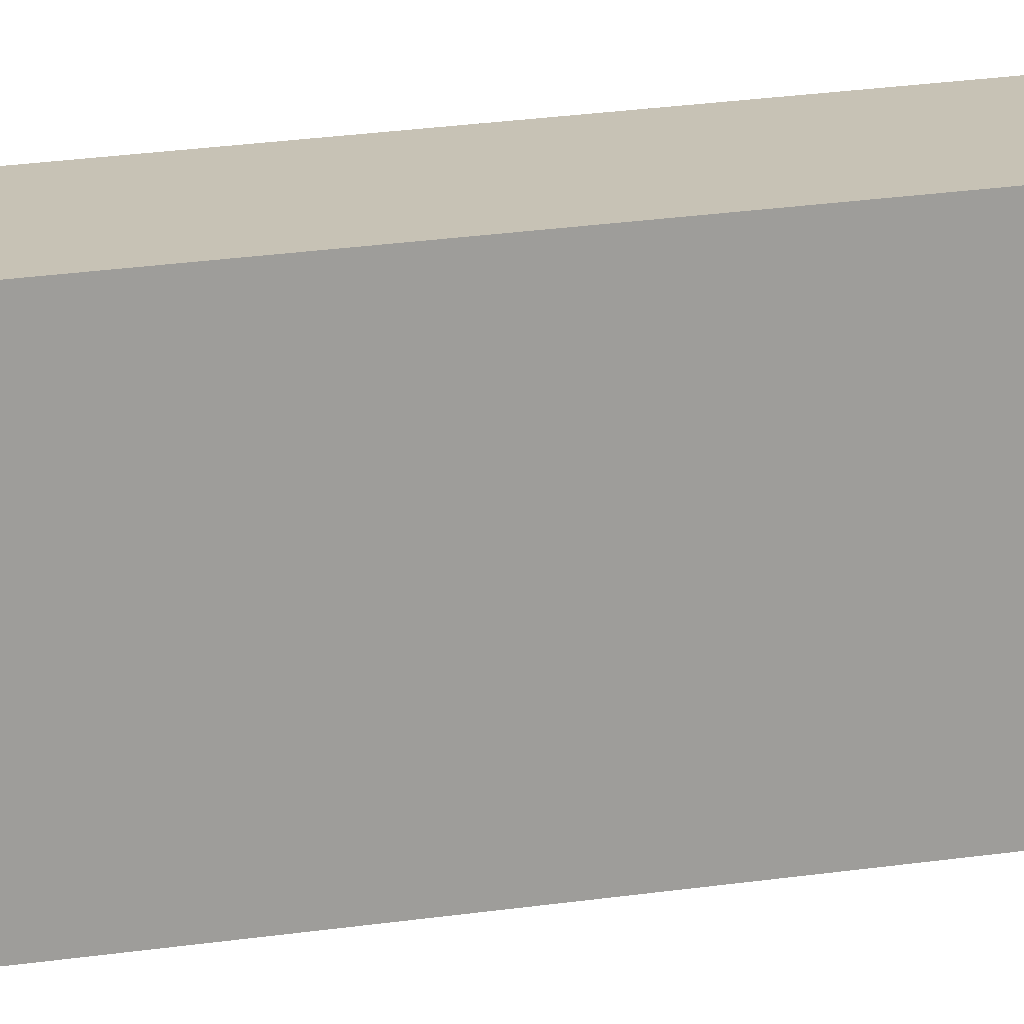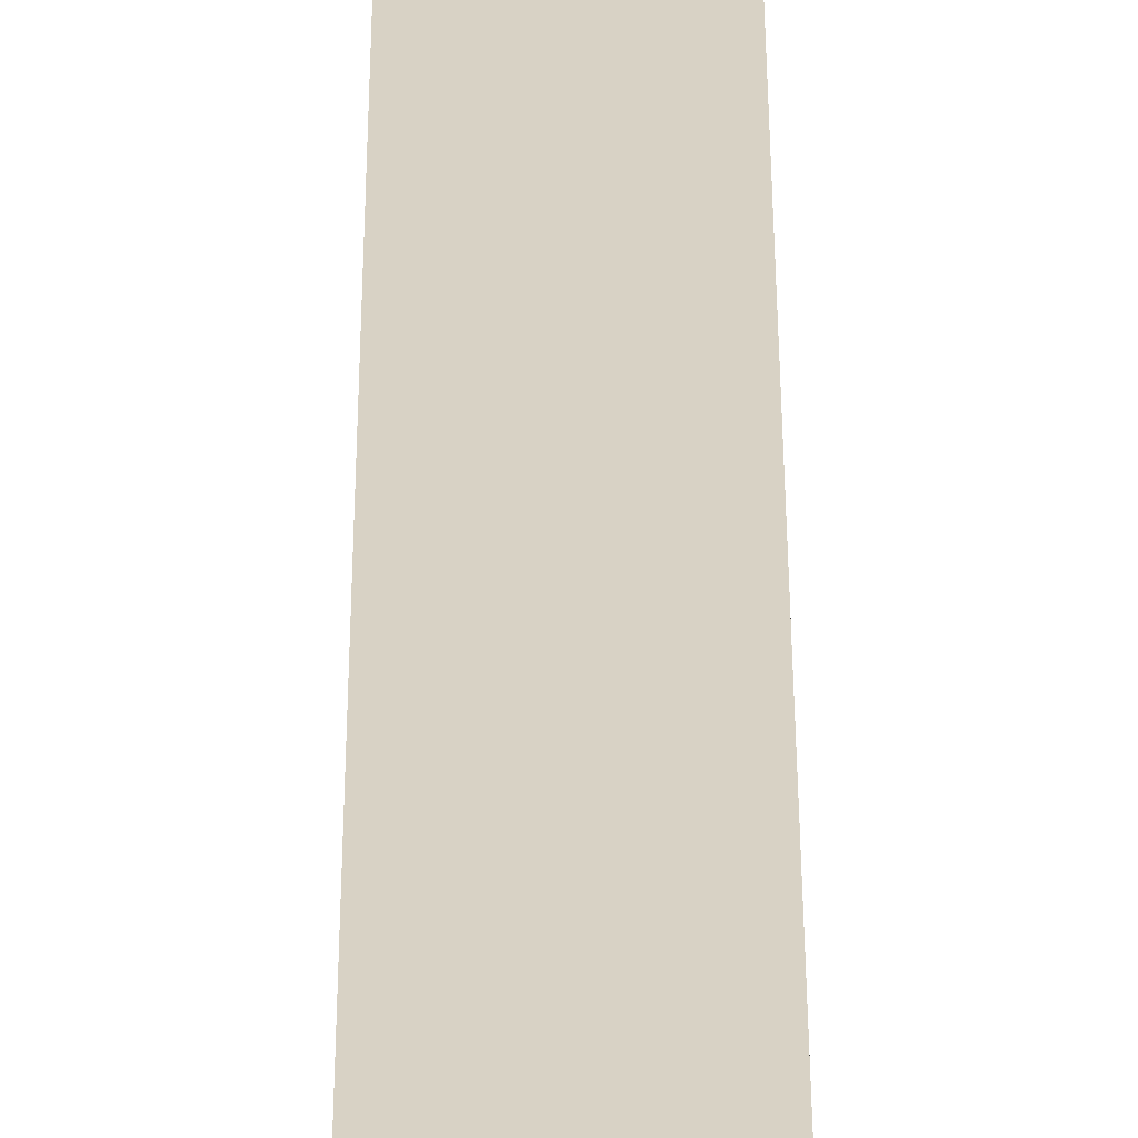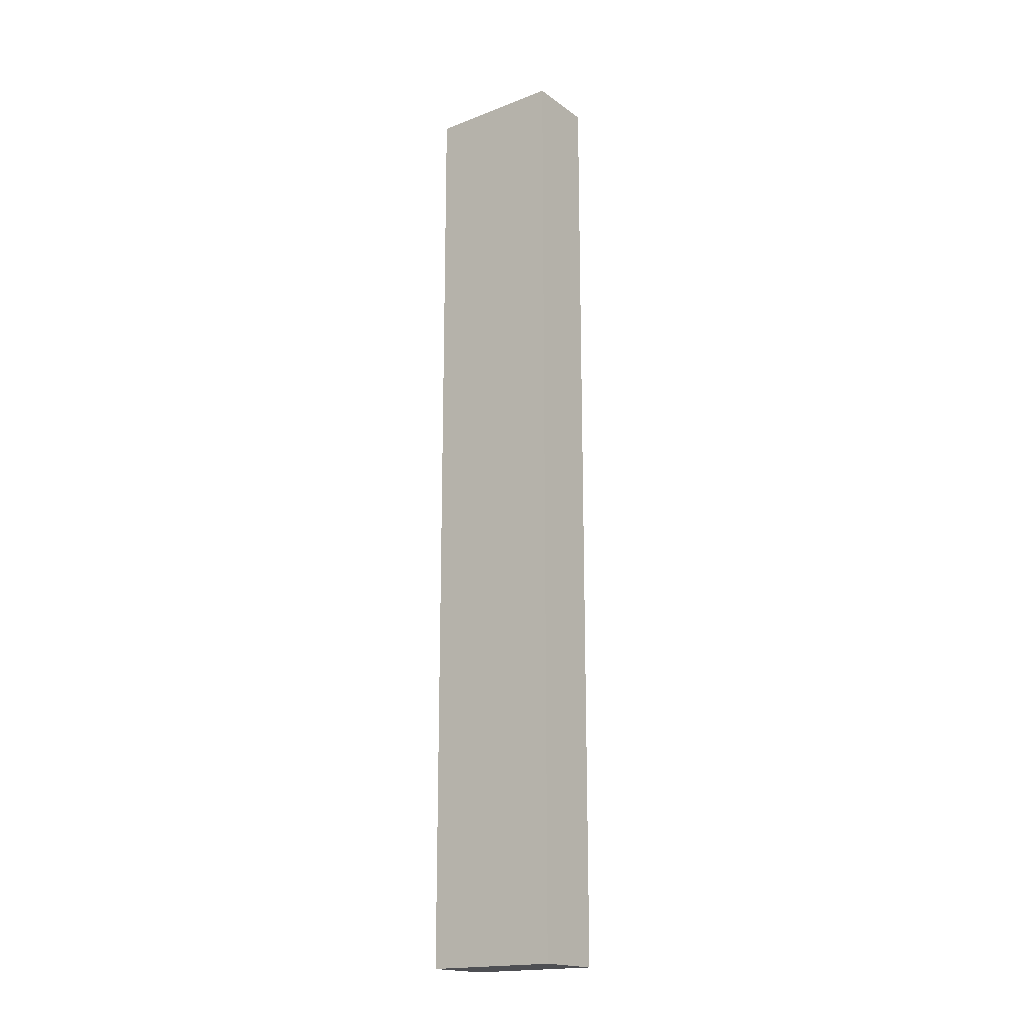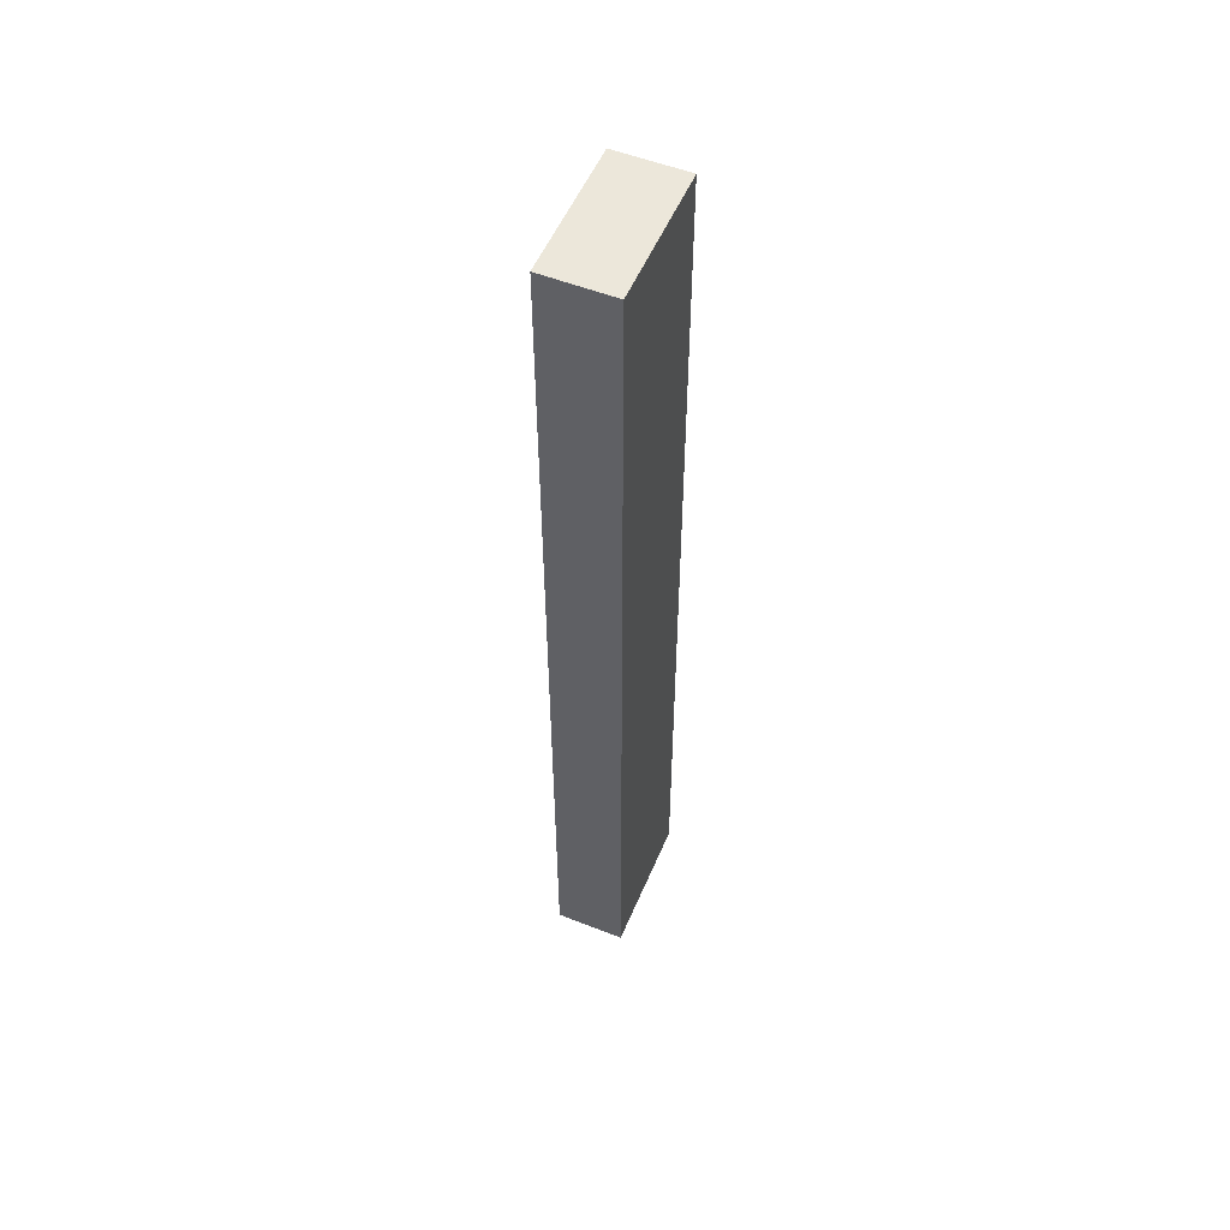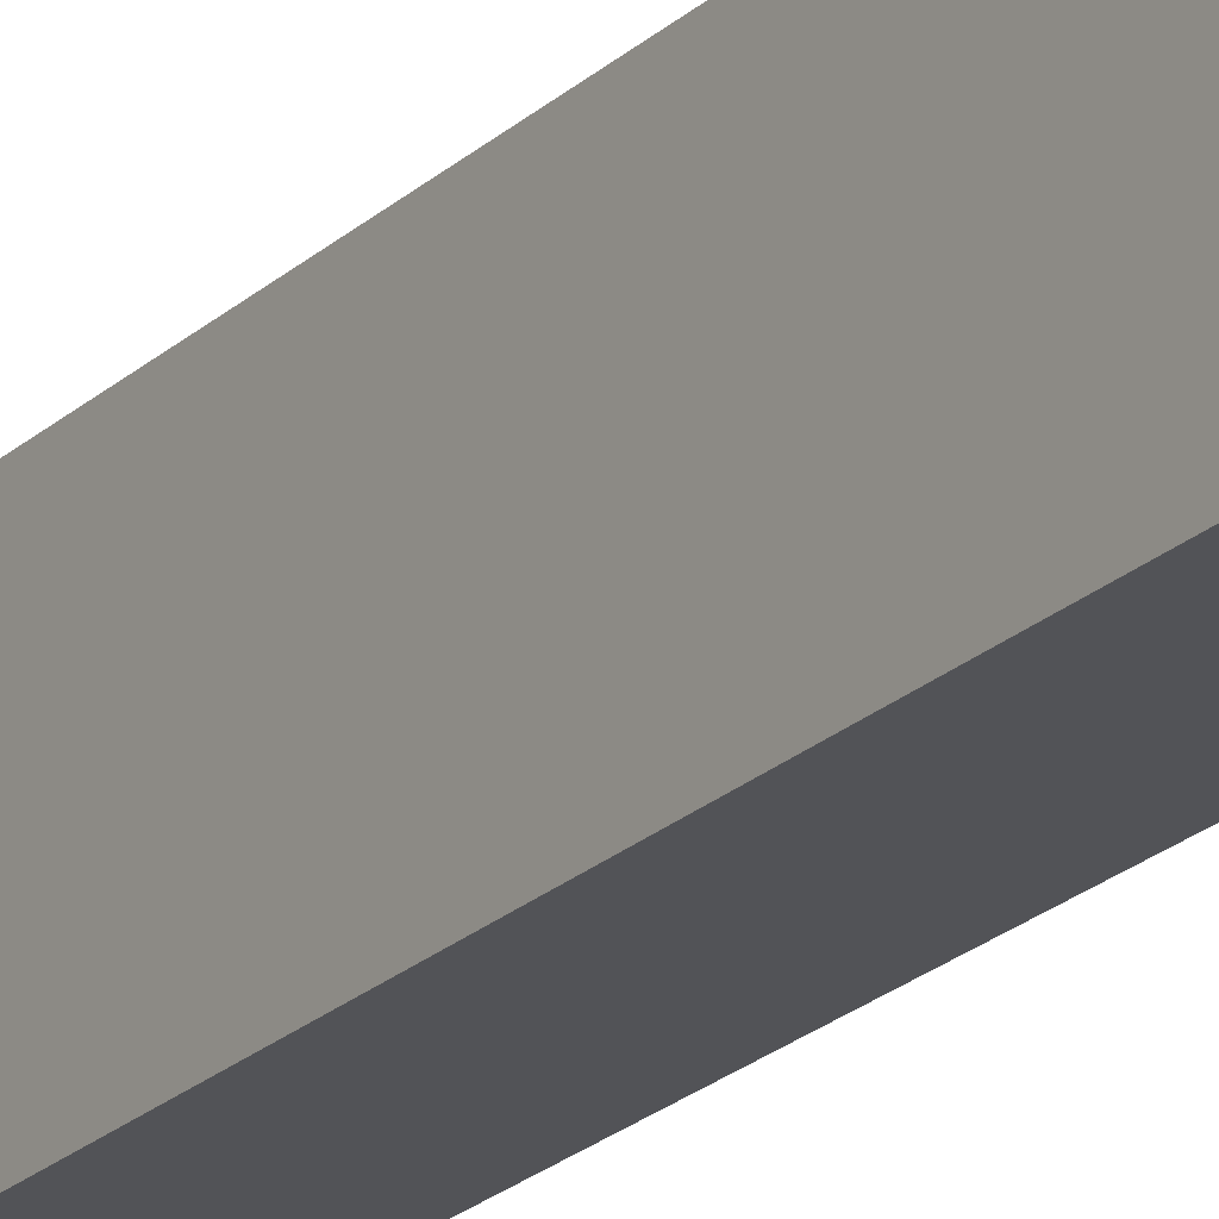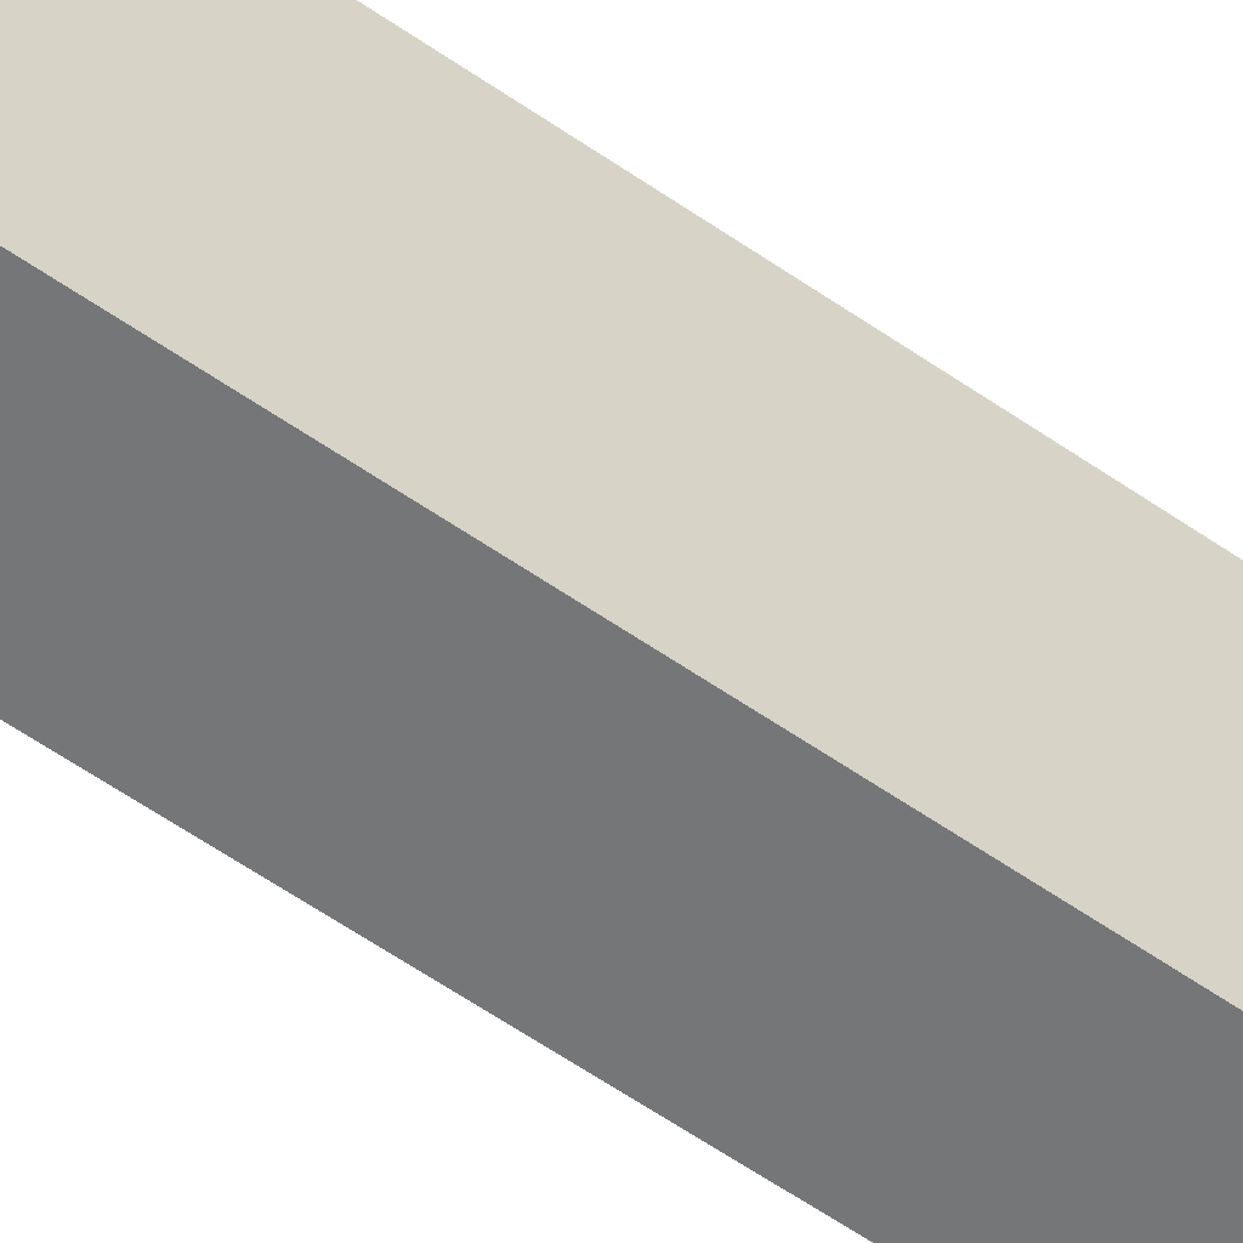
<metadata>
{"format":"obj","ext":"obj","renderer":"f3d","projection":"perspective","resolution":1024,"background":"white","views":[{"elev":19.0,"azim":-107.2,"up":"+Z"},{"elev":27.7,"azim":-0.1,"up":"+Z"},{"elev":-18.2,"azim":-53.3,"up":"+Y"},{"elev":54.0,"azim":22.7,"up":"+Y"},{"elev":-22.5,"azim":-33.4,"up":"+Z"},{"elev":-56.7,"azim":53.6,"up":"+Z"}]}
</metadata>
<code>
g pb_Mesh253606
v 0.05575 0.01858 1.108e-08
v -0.4583 0.01858 3.877e-09
v 0.05575 6.941 9.796e-08
v -0.4583 6.941 9.076e-08
v -0.4583 0.01858 3.877e-09
v -0.4583 0.01858 -1
v -0.4583 6.941 9.076e-08
v -0.4583 6.941 -1
v -0.4583 0.01858 -1
v 0.05575 0.01858 -1
v -0.4583 6.941 -1
v 0.05575 6.941 -1
v 0.05575 0.01858 -1
v 0.05575 0.01858 1.108e-08
v 0.05575 6.941 -1
v 0.05575 6.941 9.796e-08
v 0.05575 6.941 9.796e-08
v -0.4583 6.941 9.076e-08
v 0.05575 6.941 -1
v -0.4583 6.941 -1
v 0.05575 0.01858 -1
v -0.4583 0.01858 -1
v 0.05575 0.01858 1.108e-08
v -0.4583 0.01858 3.877e-09
g pb_Mesh253606_0
f 3 2 1
f 3 4 2
f 7 6 5
f 7 8 6
f 11 10 9
f 11 12 10
f 15 14 13
f 15 16 14
f 19 18 17
f 19 20 18
f 23 22 21
f 23 24 22

</code>
